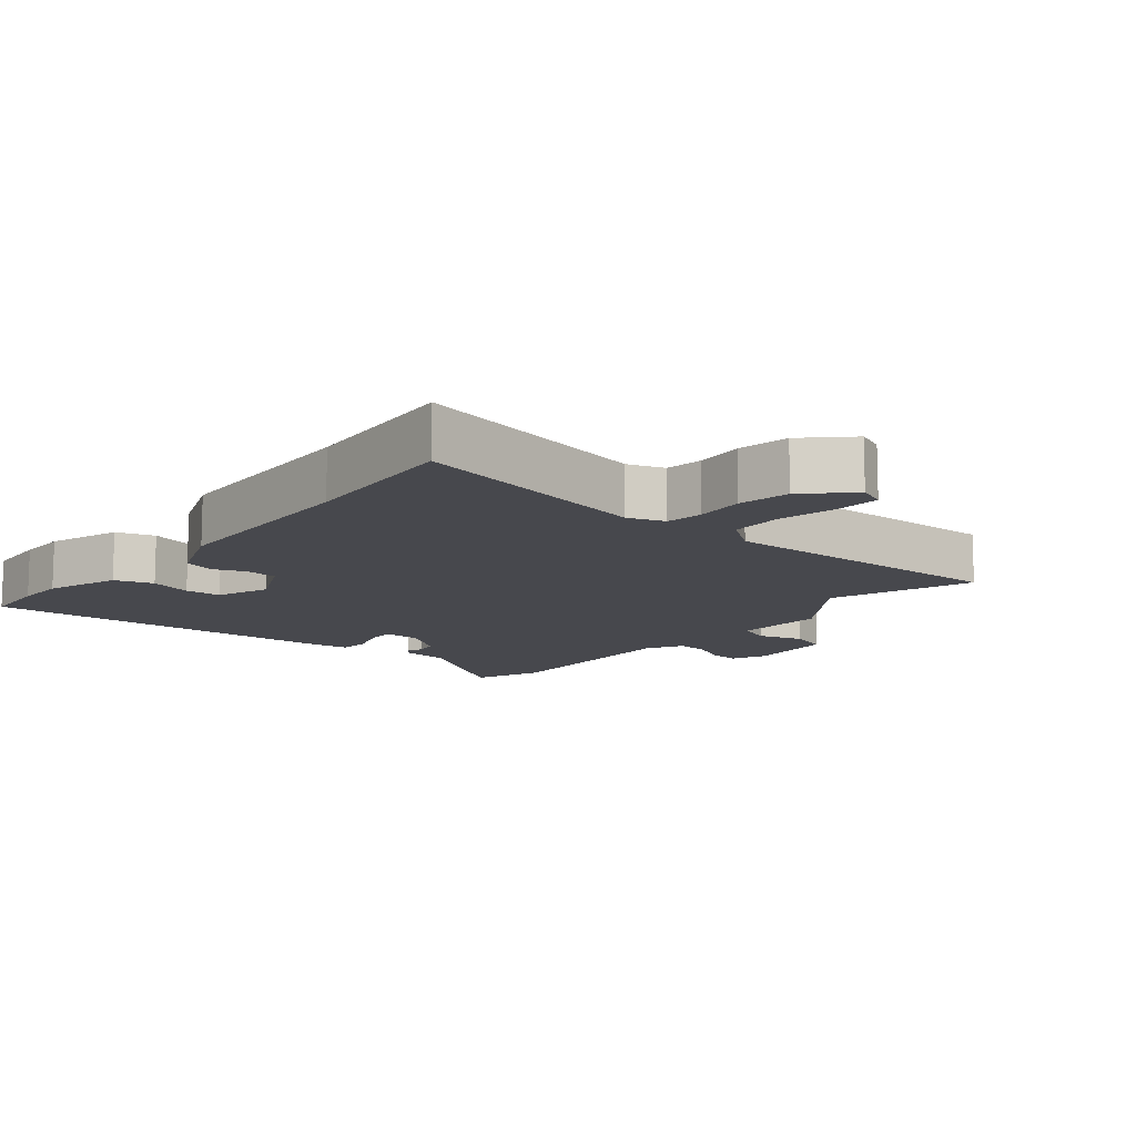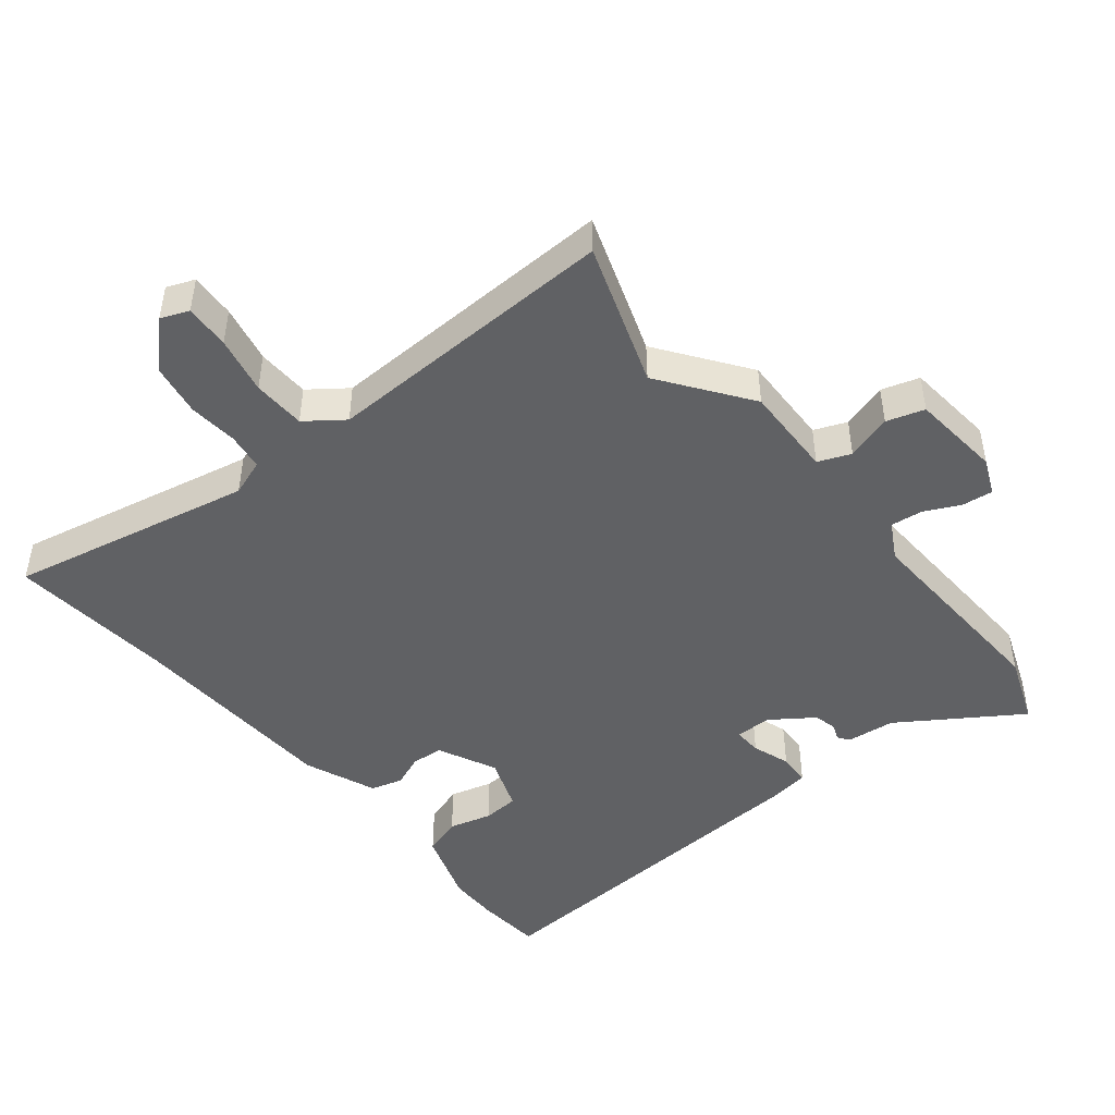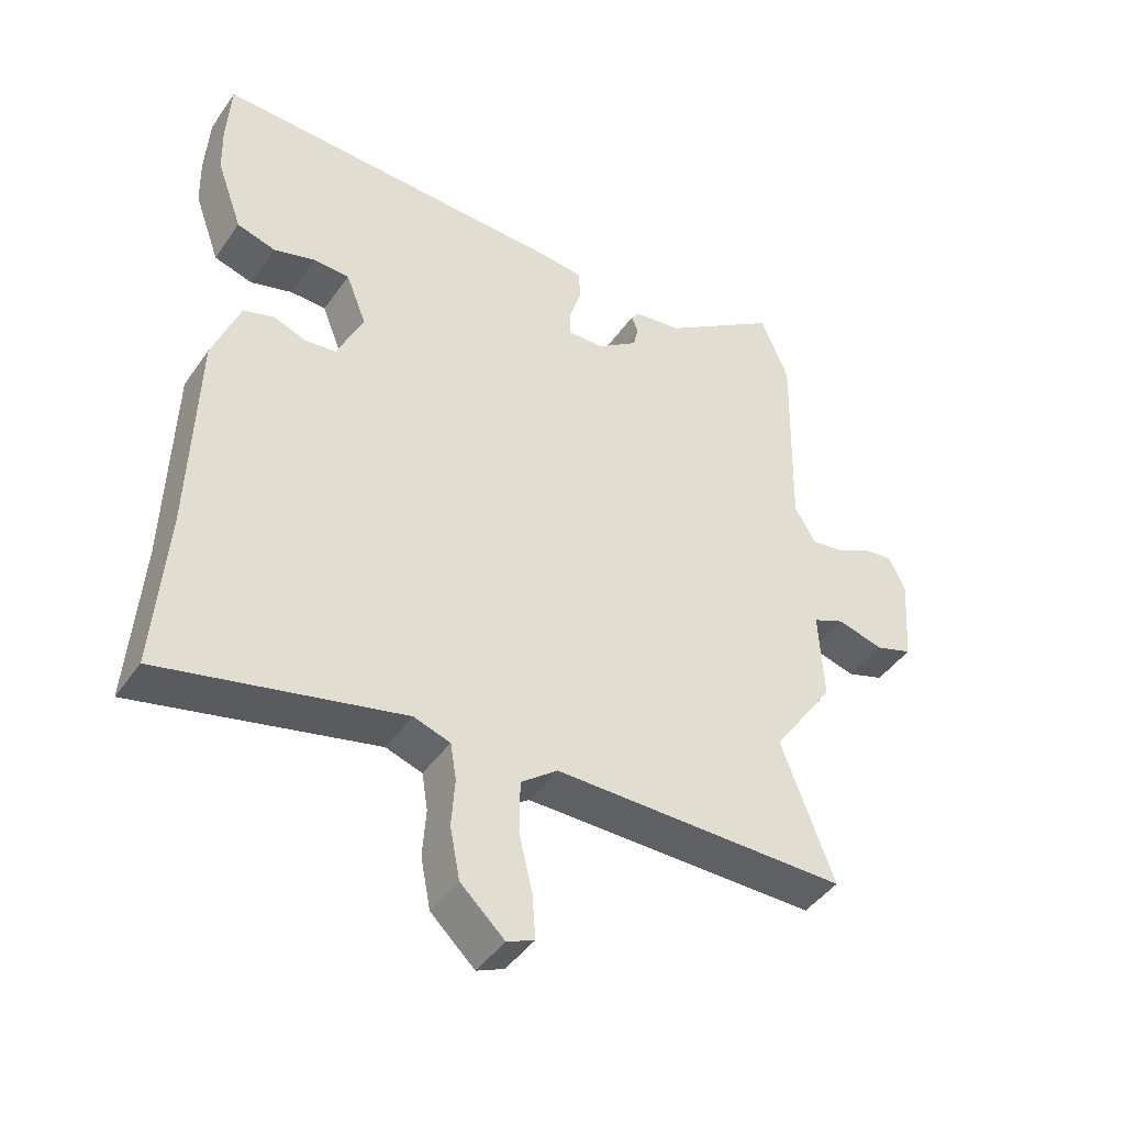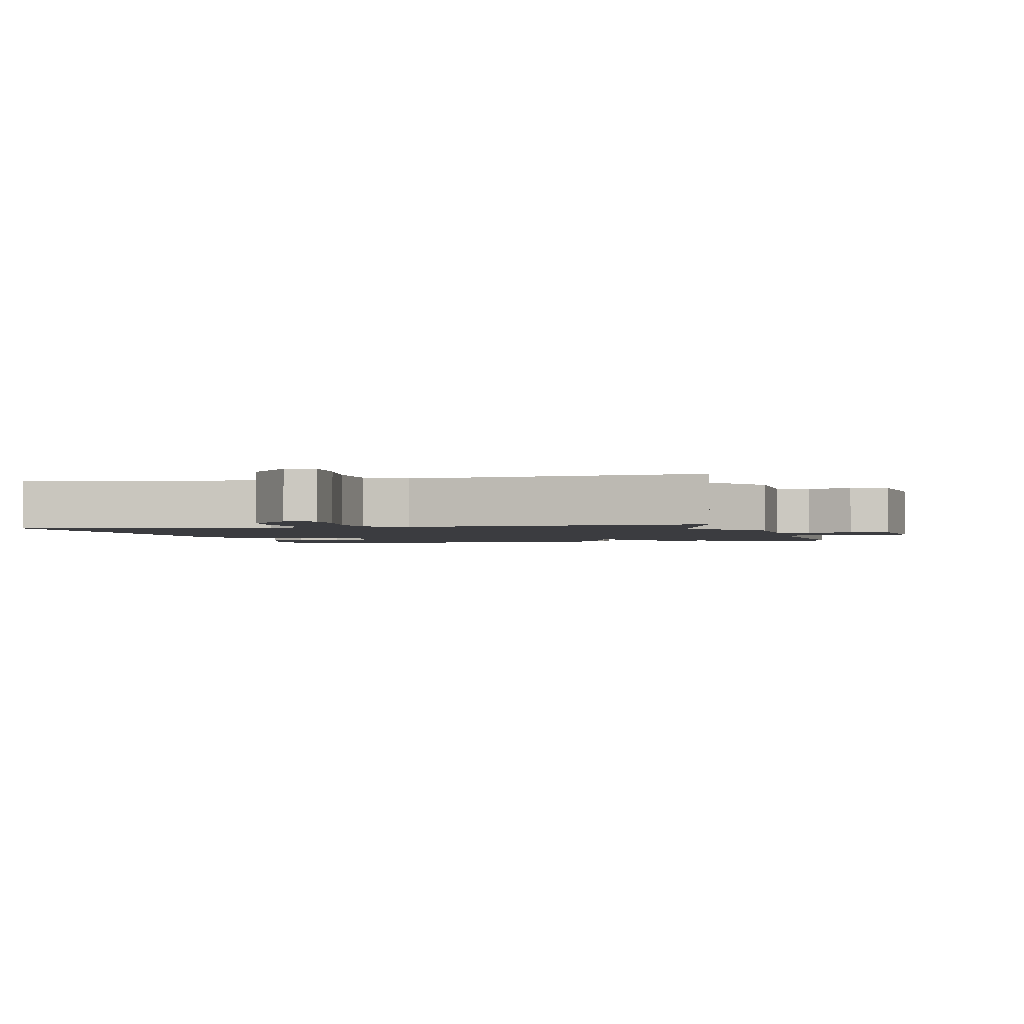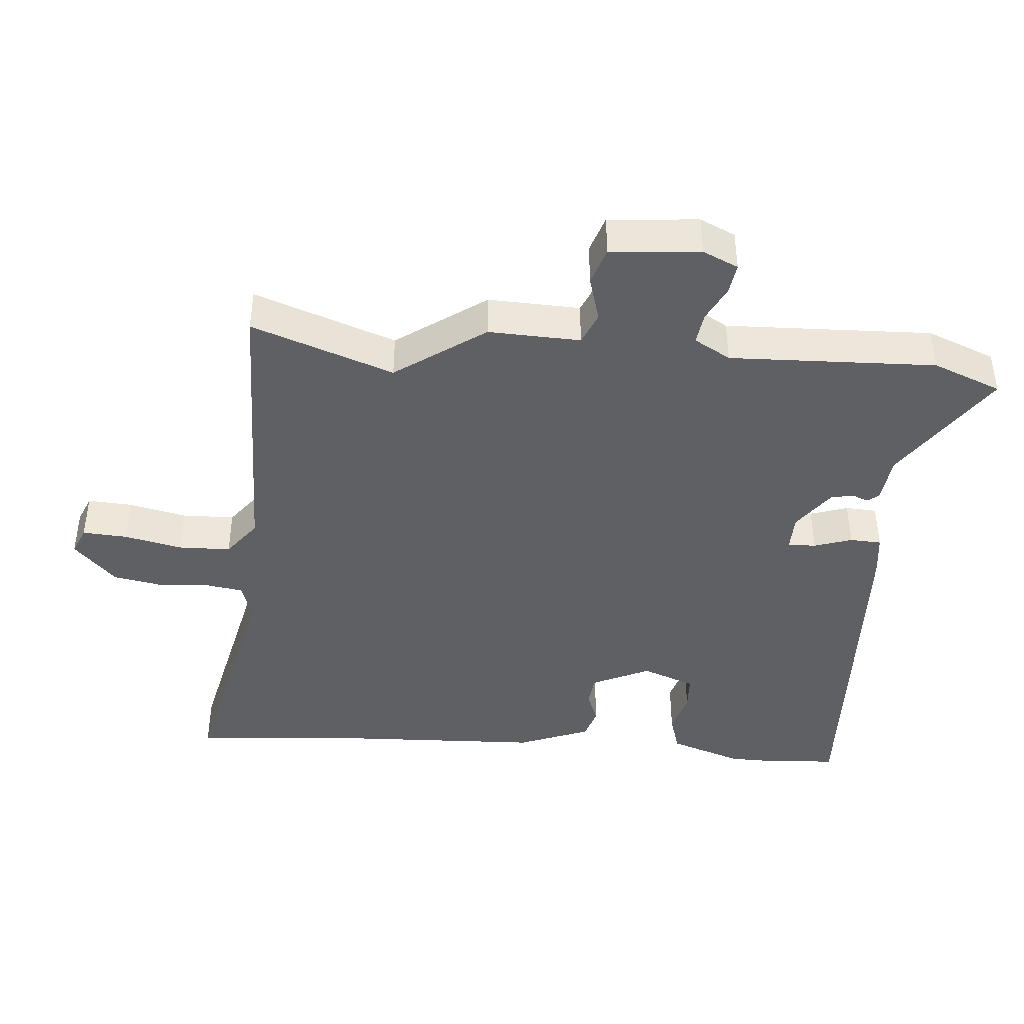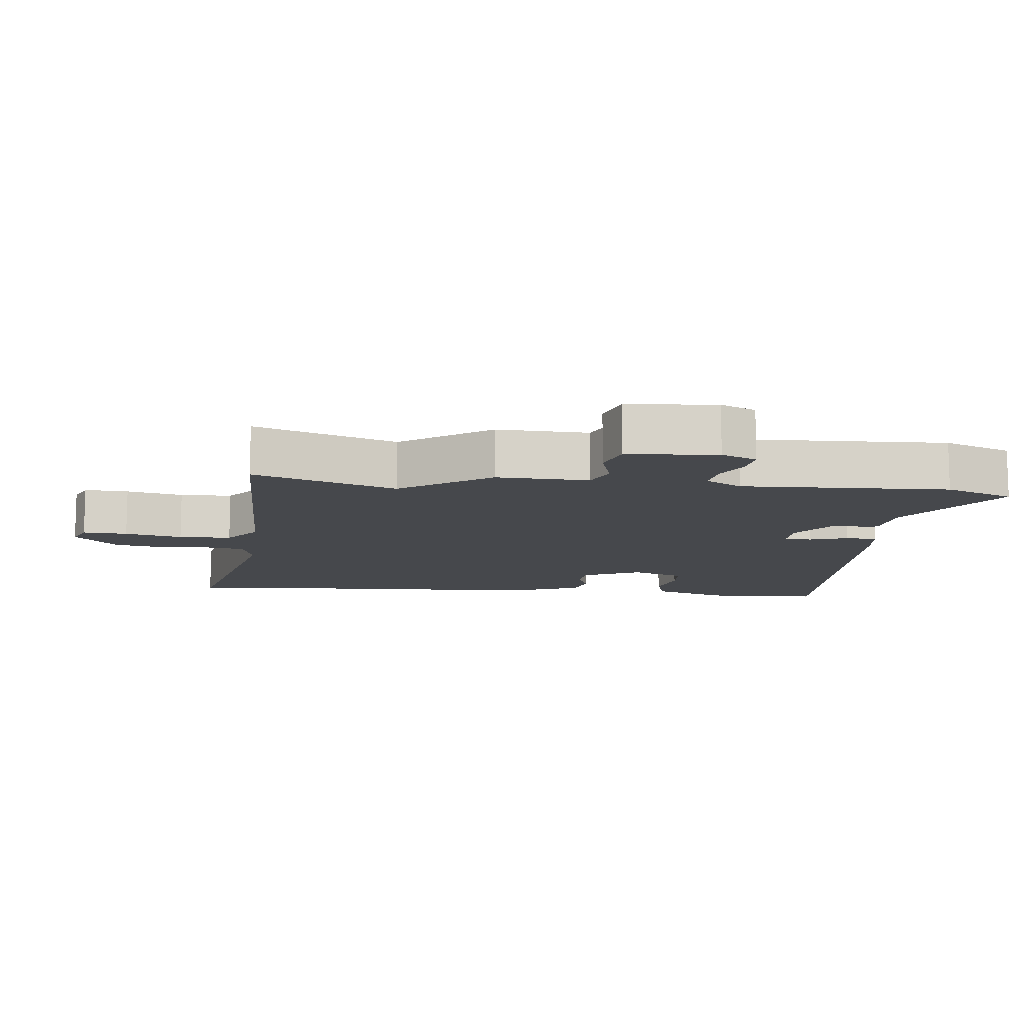
<metadata>
{"format":"obj","ext":"obj","renderer":"f3d","projection":"perspective","resolution":1024,"background":"white","views":[{"elev":-11.8,"azim":141.5,"up":"+Y"},{"elev":-47.0,"azim":-139.6,"up":"+Y"},{"elev":-44.1,"azim":147.6,"up":"+Z"},{"elev":-2.0,"azim":-163.0,"up":"+Y"},{"elev":-42.3,"azim":-94.1,"up":"+Y"},{"elev":-11.2,"azim":-95.6,"up":"+Y"}]}
</metadata>
<code>
v -0.507 0.07 -0.519
v -0.428 0.07 -0.307
v -0.521 0.07 -0.172
v -0.514 0.07 -0.034
v -0.562 0.07 -0.013
v -0.631 0.07 -0.032
v -0.687 0.07 -0.013
v -0.697 0.07 0.122
v -0.672 0.07 0.175
v -0.626 0.07 0.168
v -0.574 0.07 0.141
v -0.526 0.07 0.134
v -0.494 0.07 0.188
v -0.501 0.07 0.498
v -0.459 0.07 0.6
v -0.284 0.07 0.478
v -0.212 0.07 0.468
v -0.2 0.07 0.451
v -0.21 0.07 0.427
v -0.203 0.07 0.393
v -0.141 0.07 0.347
v -0.086 0.07 0.345
v -0.087 0.07 0.387
v -0.105 0.07 0.444
v -0.102 0.07 0.491
v -0.039 0.07 0.498
v 0.499 0.07 0.515
v 0.505 0.07 0.416
v 0.503 0.07 0.342
v 0.464 0.07 0.233
v 0.406 0.07 0.216
v 0.343 0.07 0.235
v 0.289 0.07 0.233
v 0.258 0.07 0.154
v 0.298 0.07 0.066
v 0.345 0.07 0.061
v 0.393 0.07 0.079
v 0.44 0.07 0.064
v 0.481 0.07 -0.044
v 0.49 0.07 -0.362
v 0.508 0.07 -0.61
v 0.147 0.07 -0.525
v 0.092 0.07 -0.543
v 0.083 0.07 -0.598
v 0.088 0.07 -0.672
v 0.073 0.07 -0.749
v 0.007 0.07 -0.811
v -0.034 0.07 -0.793
v -0.029 0.07 -0.726
v -0.009 0.07 -0.64
v -0.01 0.07 -0.561
v -0.065 0.07 -0.518
v -0.507 0 -0.519
v -0.428 0 -0.307
v -0.521 0 -0.172
v -0.514 0 -0.034
v -0.562 0 -0.013
v -0.631 0 -0.032
v -0.687 0 -0.013
v -0.697 0 0.122
v -0.672 0 0.175
v -0.626 0 0.168
v -0.574 0 0.141
v -0.526 0 0.134
v -0.494 0 0.188
v -0.501 0 0.498
v -0.459 0 0.6
v -0.284 0 0.478
v -0.212 0 0.468
v -0.2 0 0.451
v -0.21 0 0.427
v -0.203 0 0.393
v -0.141 0 0.347
v -0.086 0 0.345
v -0.087 0 0.387
v -0.105 0 0.444
v -0.102 0 0.491
v -0.039 0 0.498
v 0.499 0 0.515
v 0.505 0 0.416
v 0.503 0 0.342
v 0.464 0 0.233
v 0.406 0 0.216
v 0.343 0 0.235
v 0.289 0 0.233
v 0.258 0 0.154
v 0.298 0 0.066
v 0.345 0 0.061
v 0.393 0 0.079
v 0.44 0 0.064
v 0.481 0 -0.044
v 0.49 0 -0.362
v 0.508 0 -0.61
v 0.147 0 -0.525
v 0.092 0 -0.543
v 0.083 0 -0.598
v 0.088 0 -0.672
v 0.073 0 -0.749
v 0.007 0 -0.811
v -0.034 0 -0.793
v -0.029 0 -0.726
v -0.009 0 -0.64
v -0.01 0 -0.561
v -0.065 0 -0.518
f 47 48 49 50
f 47 50 51
f 44 45 46 47
f 43 44 47 51
f 42 43 51 52
f 40 41 42
f 39 40 42 52
f 36 37 38 39
f 35 36 39 52
f 29 30 31 32
f 29 32 33
f 28 29 33
f 27 28 33
f 26 27 33
f 23 24 25 26
f 22 23 26 33
f 21 22 33 34
f 16 17 18 19
f 16 19 20
f 13 14 15 16
f 12 13 16 20
f 8 9 10 11
f 8 11 12
f 5 6 7 8
f 4 5 8 12
f 2 3 4
f 2 4 12 20
f 52 1 2
f 21 34 35 52
f 2 20 21 52
f 102 101 100 99
f 103 102 99
f 99 98 97 96
f 103 99 96 95
f 104 103 95 94
f 94 93 92
f 104 94 92 91
f 91 90 89 88
f 104 91 88 87
f 84 83 82 81
f 85 84 81
f 85 81 80
f 85 80 79
f 85 79 78
f 78 77 76 75
f 85 78 75 74
f 86 85 74 73
f 71 70 69 68
f 72 71 68
f 68 67 66 65
f 72 68 65 64
f 63 62 61 60
f 64 63 60
f 60 59 58 57
f 64 60 57 56
f 56 55 54
f 72 64 56 54
f 54 53 104
f 104 87 86 73
f 104 73 72 54
f 1 53 54 2
f 2 54 55 3
f 3 55 56 4
f 4 56 57 5
f 5 57 58 6
f 6 58 59 7
f 7 59 60 8
f 8 60 61 9
f 9 61 62 10
f 10 62 63 11
f 11 63 64 12
f 12 64 65 13
f 13 65 66 14
f 14 66 67 15
f 15 67 68 16
f 16 68 69 17
f 17 69 70 18
f 18 70 71 19
f 19 71 72 20
f 20 72 73 21
f 21 73 74 22
f 22 74 75 23
f 23 75 76 24
f 24 76 77 25
f 25 77 78 26
f 26 78 79 27
f 27 79 80 28
f 28 80 81 29
f 29 81 82 30
f 30 82 83 31
f 31 83 84 32
f 32 84 85 33
f 33 85 86 34
f 34 86 87 35
f 35 87 88 36
f 36 88 89 37
f 37 89 90 38
f 38 90 91 39
f 39 91 92 40
f 40 92 93 41
f 41 93 94 42
f 42 94 95 43
f 43 95 96 44
f 44 96 97 45
f 45 97 98 46
f 46 98 99 47
f 47 99 100 48
f 48 100 101 49
f 49 101 102 50
f 50 102 103 51
f 51 103 104 52
f 52 104 53 1

</code>
